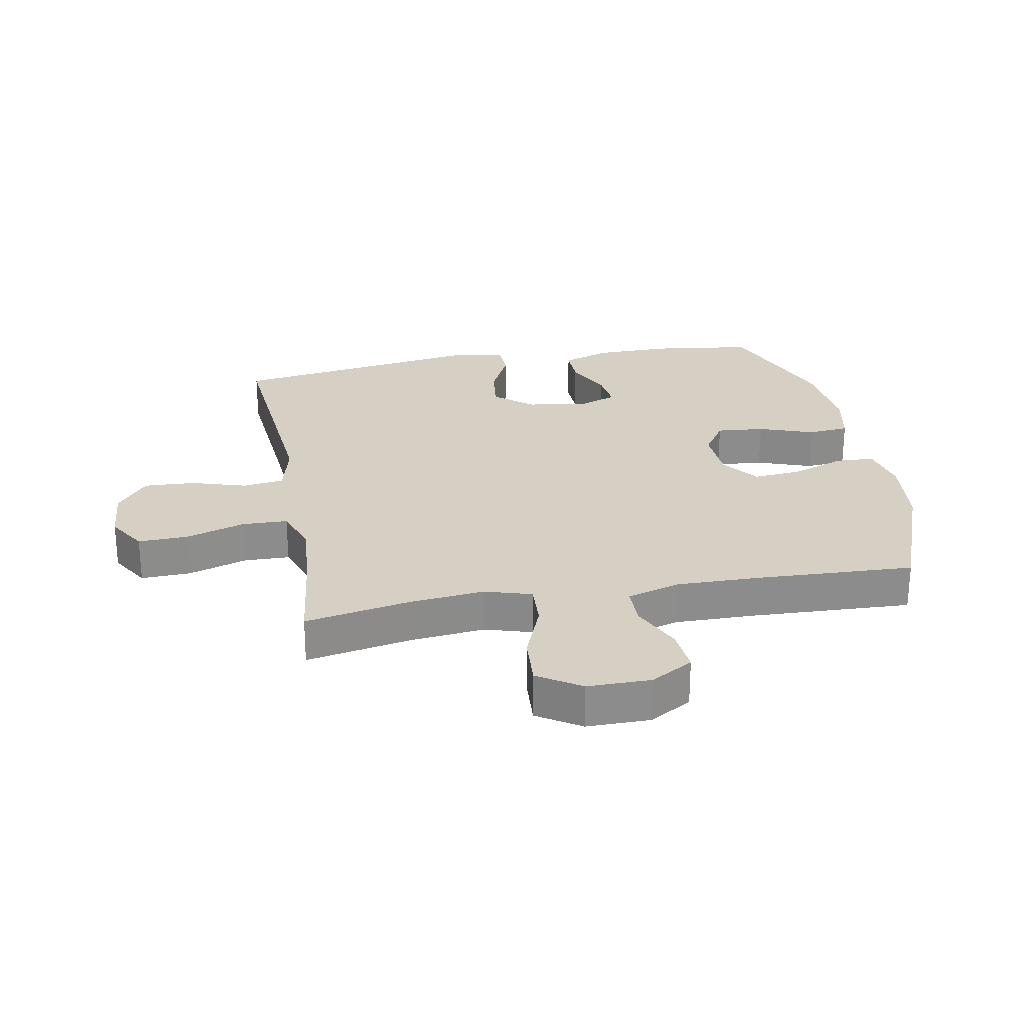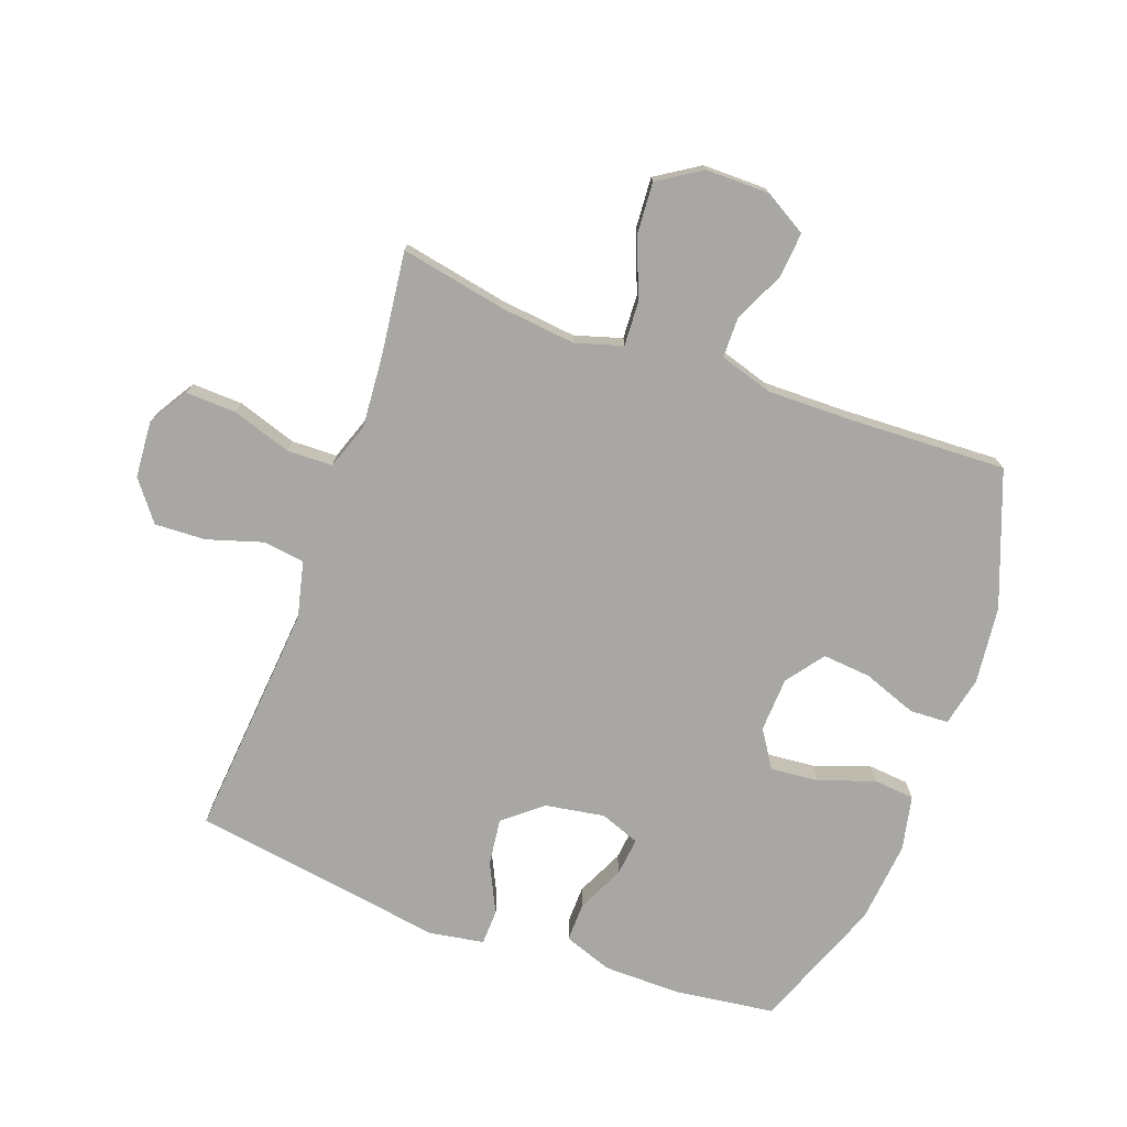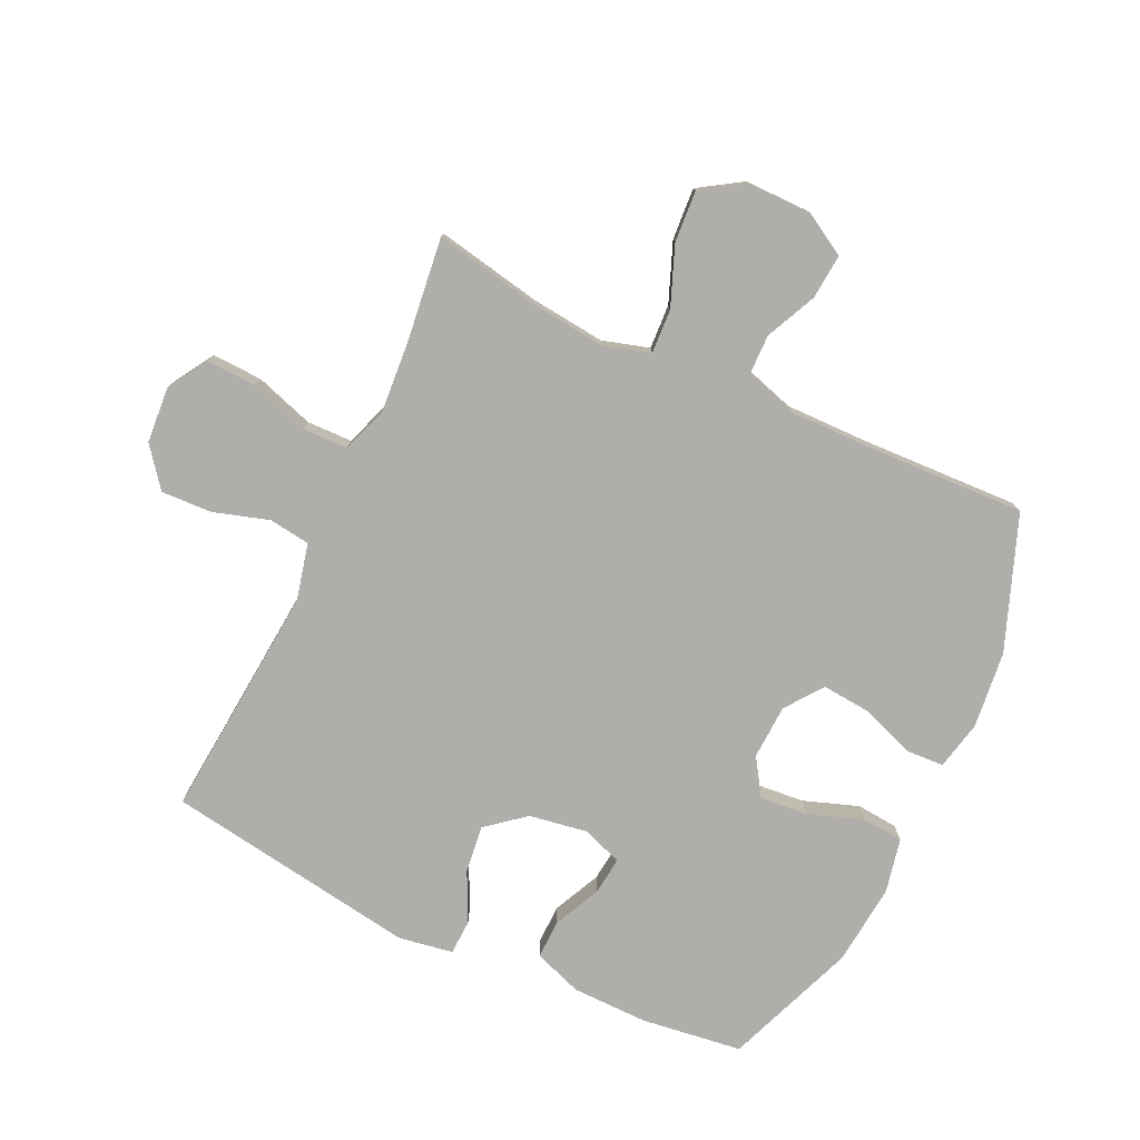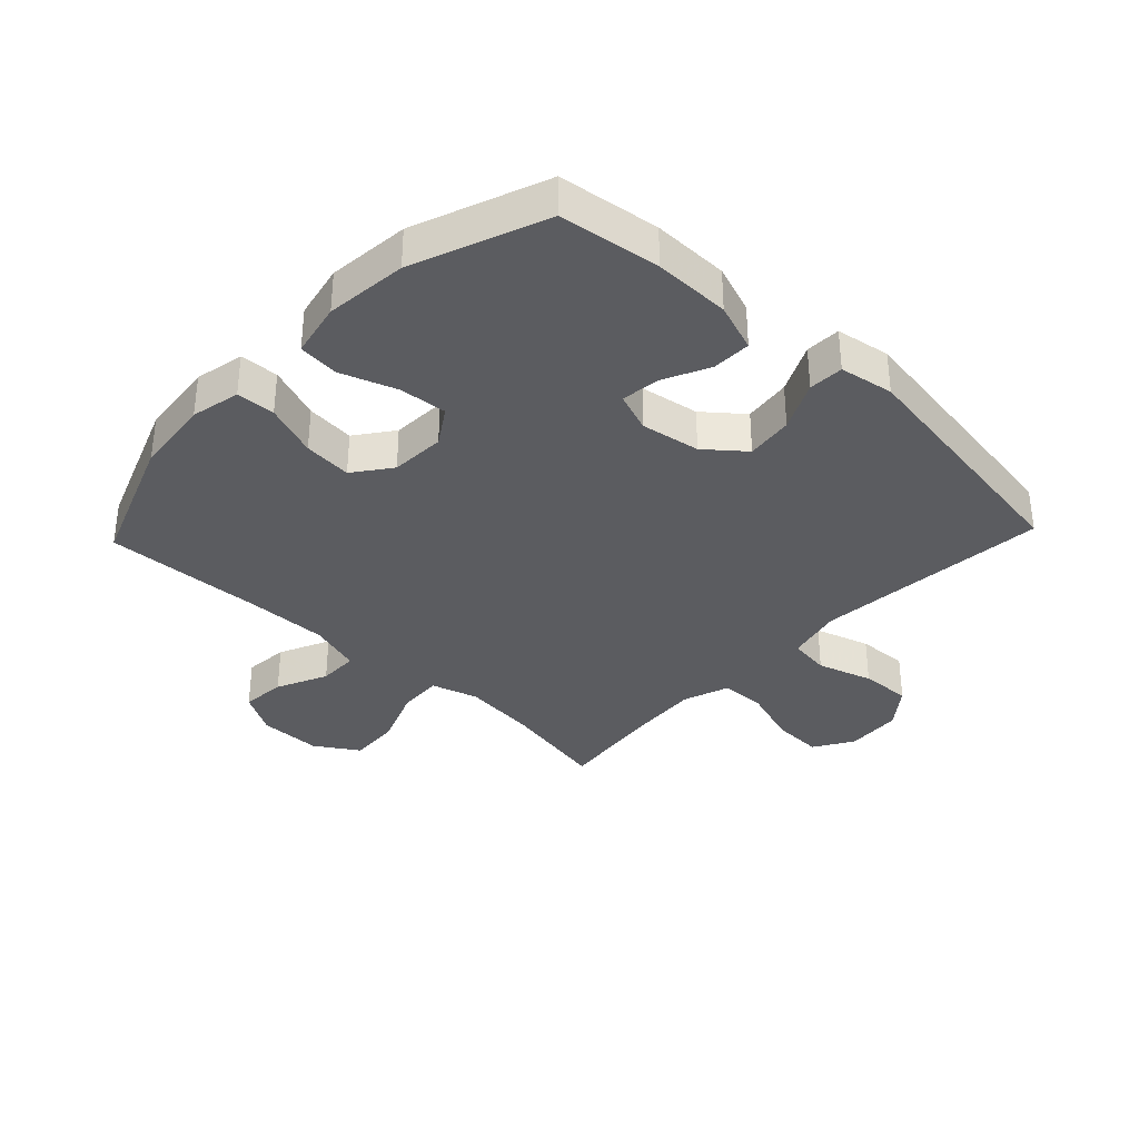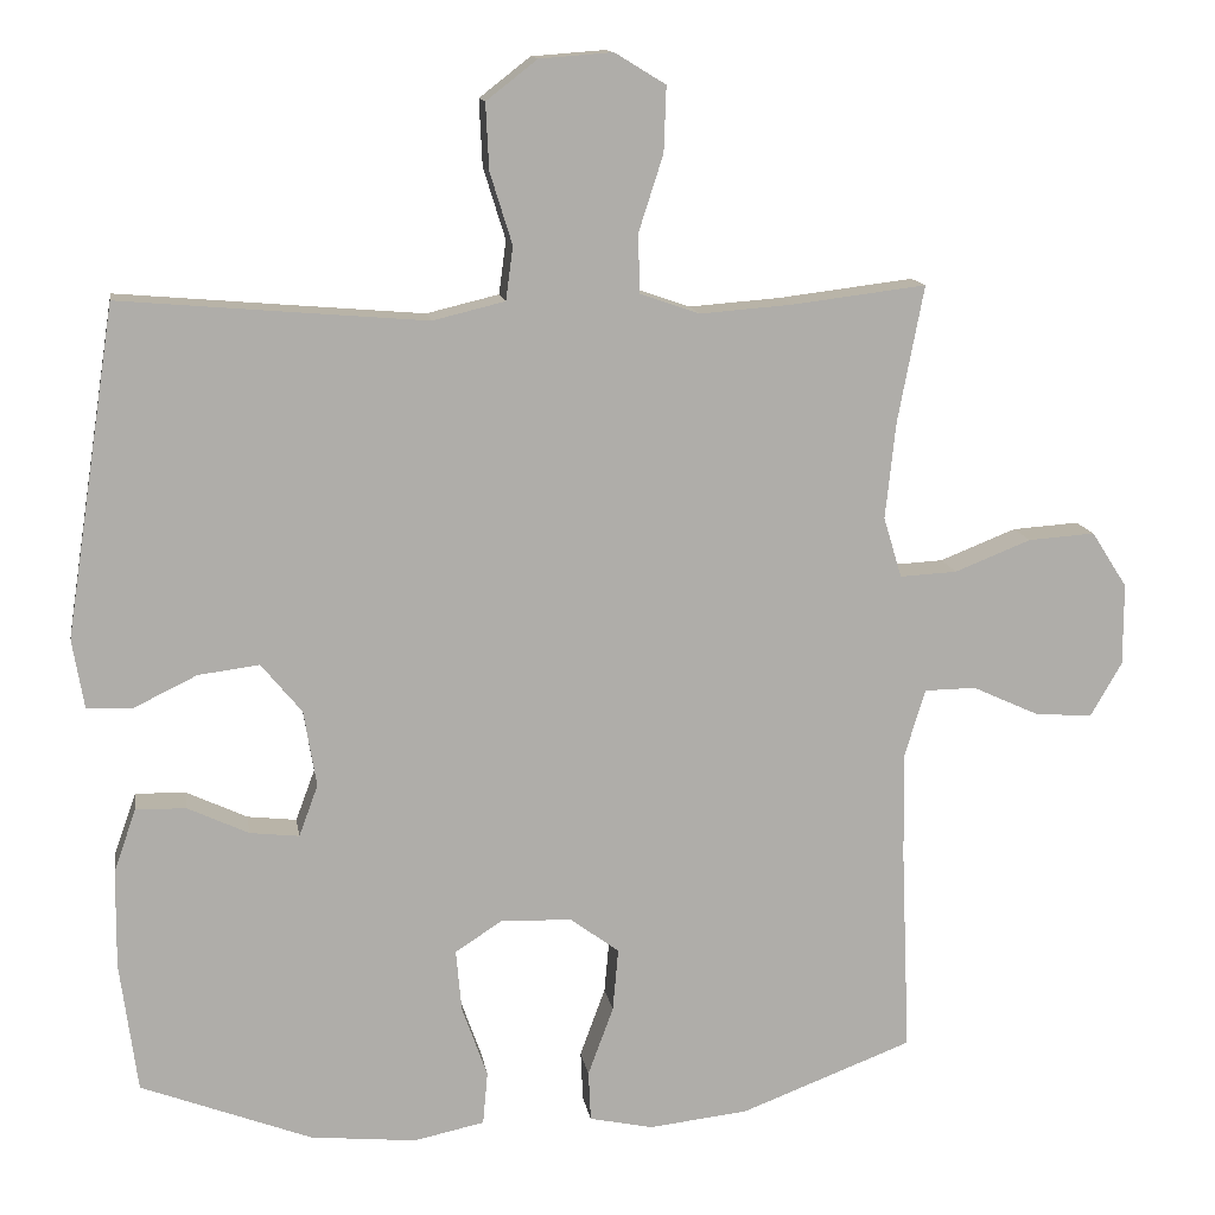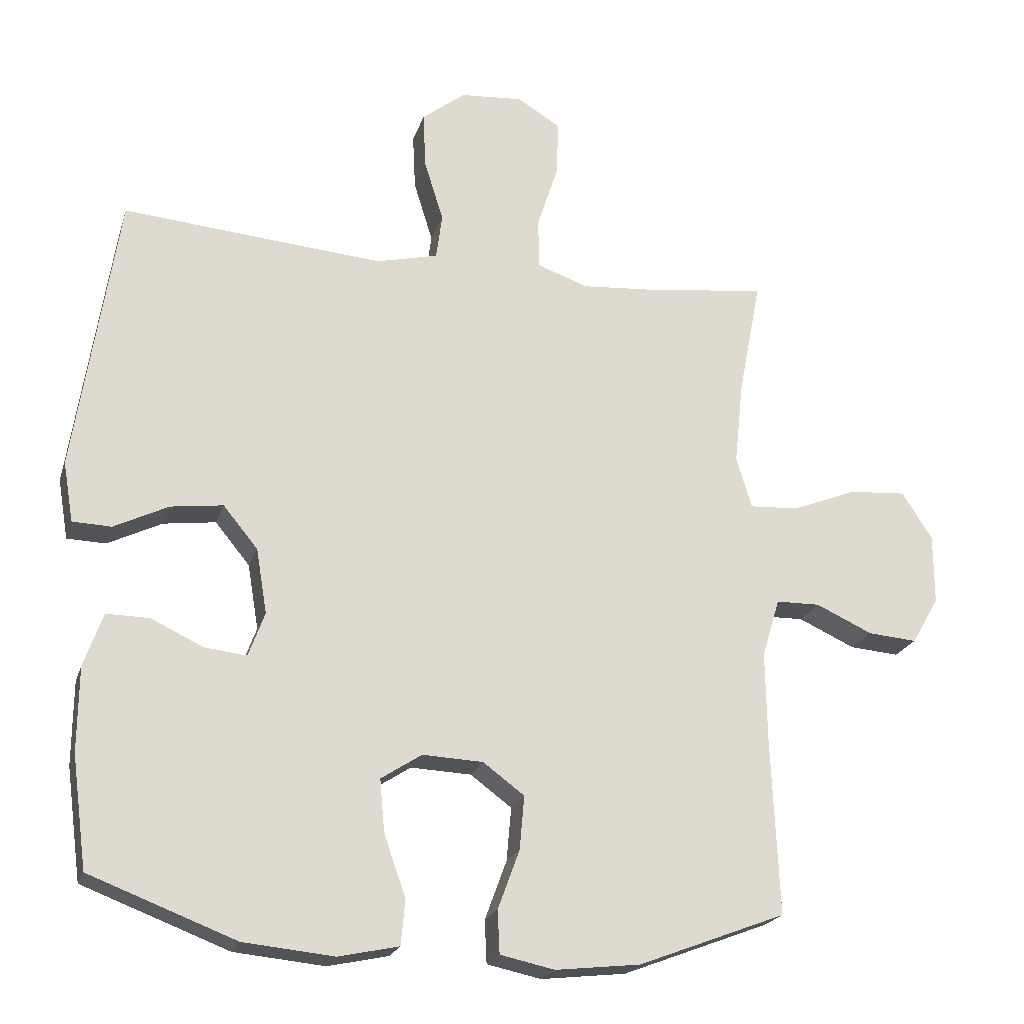
<metadata>
{"format":"obj","ext":"obj","renderer":"f3d","projection":"perspective","resolution":1024,"background":"white","views":[{"elev":26.1,"azim":79.5,"up":"+Y"},{"elev":-74.6,"azim":69.9,"up":"+Y"},{"elev":-77.8,"azim":64.7,"up":"+Y"},{"elev":-34.8,"azim":-133.5,"up":"+Y"},{"elev":13.0,"azim":-8.9,"up":"+Z"},{"elev":-21.4,"azim":-15.5,"up":"+Z"}]}
</metadata>
<code>
v 0.5 0.07 0.5
v 0.467 0.07 0.328
v 0.454 0.07 0.206
v 0.477 0.07 0.13
v 0.549 0.07 0.134
v 0.645 0.07 0.172
v 0.729 0.07 0.178
v 0.774 0.07 0.108
v 0.774 0.07 0.005
v 0.734 0.07 -0.064
v 0.661 0.07 -0.058
v 0.578 0.07 -0.02
v 0.513 0.07 -0.021
v 0.487 0.07 -0.107
v 0.489 0.07 -0.241
v 0.5 0.07 -0.5
v 0.283 0.07 -0.583
v 0.158 0.07 -0.597
v 0.078 0.07 -0.58
v 0.075 0.07 -0.517
v 0.107 0.07 -0.43
v 0.114 0.07 -0.351
v 0.053 0.07 -0.306
v -0.036 0.07 -0.302
v -0.096 0.07 -0.341
v -0.089 0.07 -0.419
v -0.057 0.07 -0.509
v -0.063 0.07 -0.576
v -0.152 0.07 -0.595
v -0.285 0.07 -0.582
v -0.5 0.07 -0.5
v -0.522 0.07 -0.336
v -0.521 0.07 -0.212
v -0.493 0.07 -0.133
v -0.43 0.07 -0.134
v -0.353 0.07 -0.17
v -0.291 0.07 -0.177
v -0.267 0.07 -0.112
v -0.283 0.07 -0.016
v -0.334 0.07 0.046
v -0.411 0.07 0.036
v -0.491 0.07 -0.003
v -0.548 0.07 -0.001
v -0.563 0.07 0.087
v -0.5 0.07 0.5
v -0.25 0.07 0.479
v -0.116 0.07 0.468
v -0.025 0.07 0.49
v -0.016 0.07 0.557
v -0.044 0.07 0.647
v -0.048 0.07 0.73
v 0.016 0.07 0.78
v 0.108 0.07 0.787
v 0.172 0.07 0.748
v 0.169 0.07 0.666
v 0.138 0.07 0.57
v 0.14 0.07 0.496
v 0.215 0.07 0.47
v 0.331 0.07 0.479
v 0.5 0 0.5
v 0.467 0 0.328
v 0.454 0 0.206
v 0.477 0 0.13
v 0.549 0 0.134
v 0.645 0 0.172
v 0.729 0 0.178
v 0.774 0 0.108
v 0.774 0 0.005
v 0.734 0 -0.064
v 0.661 0 -0.058
v 0.578 0 -0.02
v 0.513 0 -0.021
v 0.487 0 -0.107
v 0.489 0 -0.241
v 0.5 0 -0.5
v 0.283 0 -0.583
v 0.158 0 -0.597
v 0.078 0 -0.58
v 0.075 0 -0.517
v 0.107 0 -0.43
v 0.114 0 -0.351
v 0.053 0 -0.306
v -0.036 0 -0.302
v -0.096 0 -0.341
v -0.089 0 -0.419
v -0.057 0 -0.509
v -0.063 0 -0.576
v -0.152 0 -0.595
v -0.285 0 -0.582
v -0.5 0 -0.5
v -0.522 0 -0.336
v -0.521 0 -0.212
v -0.493 0 -0.133
v -0.43 0 -0.134
v -0.353 0 -0.17
v -0.291 0 -0.177
v -0.267 0 -0.112
v -0.283 0 -0.016
v -0.334 0 0.046
v -0.411 0 0.036
v -0.491 0 -0.003
v -0.548 0 -0.001
v -0.563 0 0.087
v -0.5 0 0.5
v -0.25 0 0.479
v -0.116 0 0.468
v -0.025 0 0.49
v -0.016 0 0.557
v -0.044 0 0.647
v -0.048 0 0.73
v 0.016 0 0.78
v 0.108 0 0.787
v 0.172 0 0.748
v 0.169 0 0.666
v 0.138 0 0.57
v 0.14 0 0.496
v 0.215 0 0.47
v 0.331 0 0.479
f 53 54 55 56
f 53 56 57
f 52 53 57
f 49 50 51 52
f 48 49 52 57
f 47 48 57 58
f 43 44 45 46
f 41 42 43 46
f 40 41 46 47
f 39 40 47 58
f 33 34 35 36
f 33 36 37
f 32 33 37
f 31 32 37
f 30 31 37
f 29 30 37 38
f 26 27 28 29
f 25 26 29 38
f 18 19 20 21
f 18 21 22
f 15 16 17 18
f 14 15 18 22
f 13 14 22 23
f 9 10 11 12
f 9 12 13
f 8 9 13
f 5 6 7 8
f 4 5 8 13
f 3 4 13 23
f 59 1 2
f 24 25 38 39
f 24 39 58 59
f 23 24 59
f 2 3 23 59
f 115 114 113 112
f 116 115 112
f 116 112 111
f 111 110 109 108
f 116 111 108 107
f 117 116 107 106
f 105 104 103 102
f 105 102 101 100
f 106 105 100 99
f 117 106 99 98
f 95 94 93 92
f 96 95 92
f 96 92 91
f 96 91 90
f 96 90 89
f 97 96 89 88
f 88 87 86 85
f 97 88 85 84
f 80 79 78 77
f 81 80 77
f 77 76 75 74
f 81 77 74 73
f 82 81 73 72
f 71 70 69 68
f 72 71 68
f 72 68 67
f 67 66 65 64
f 72 67 64 63
f 82 72 63 62
f 61 60 118
f 98 97 84 83
f 118 117 98 83
f 118 83 82
f 118 82 62 61
f 1 60 61 2
f 2 61 62 3
f 3 62 63 4
f 4 63 64 5
f 5 64 65 6
f 6 65 66 7
f 7 66 67 8
f 8 67 68 9
f 9 68 69 10
f 10 69 70 11
f 11 70 71 12
f 12 71 72 13
f 13 72 73 14
f 14 73 74 15
f 15 74 75 16
f 16 75 76 17
f 17 76 77 18
f 18 77 78 19
f 19 78 79 20
f 20 79 80 21
f 21 80 81 22
f 22 81 82 23
f 23 82 83 24
f 24 83 84 25
f 25 84 85 26
f 26 85 86 27
f 27 86 87 28
f 28 87 88 29
f 29 88 89 30
f 30 89 90 31
f 31 90 91 32
f 32 91 92 33
f 33 92 93 34
f 34 93 94 35
f 35 94 95 36
f 36 95 96 37
f 37 96 97 38
f 38 97 98 39
f 39 98 99 40
f 40 99 100 41
f 41 100 101 42
f 42 101 102 43
f 43 102 103 44
f 44 103 104 45
f 45 104 105 46
f 46 105 106 47
f 47 106 107 48
f 48 107 108 49
f 49 108 109 50
f 50 109 110 51
f 51 110 111 52
f 52 111 112 53
f 53 112 113 54
f 54 113 114 55
f 55 114 115 56
f 56 115 116 57
f 57 116 117 58
f 58 117 118 59
f 59 118 60 1

</code>
